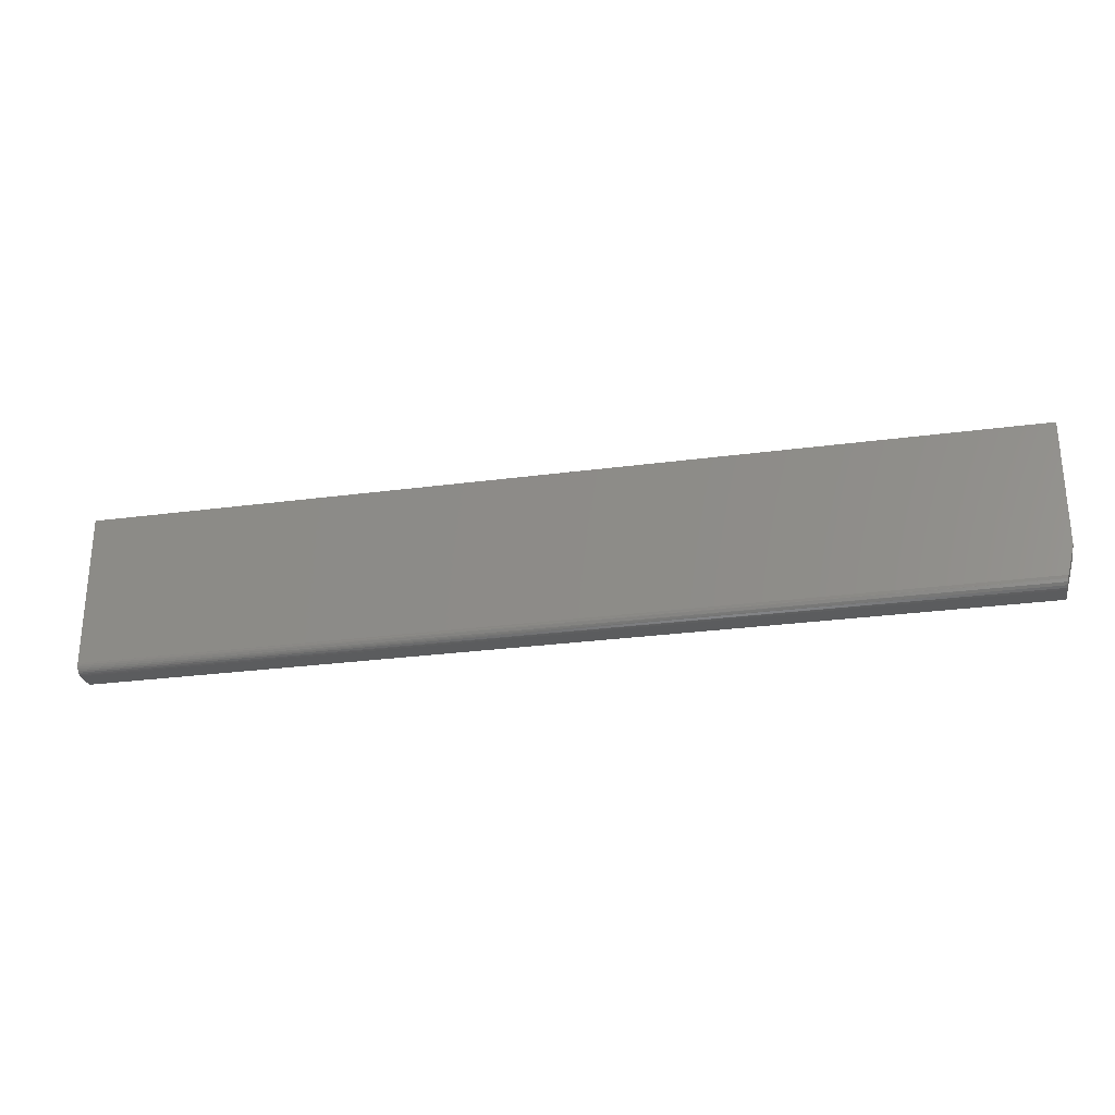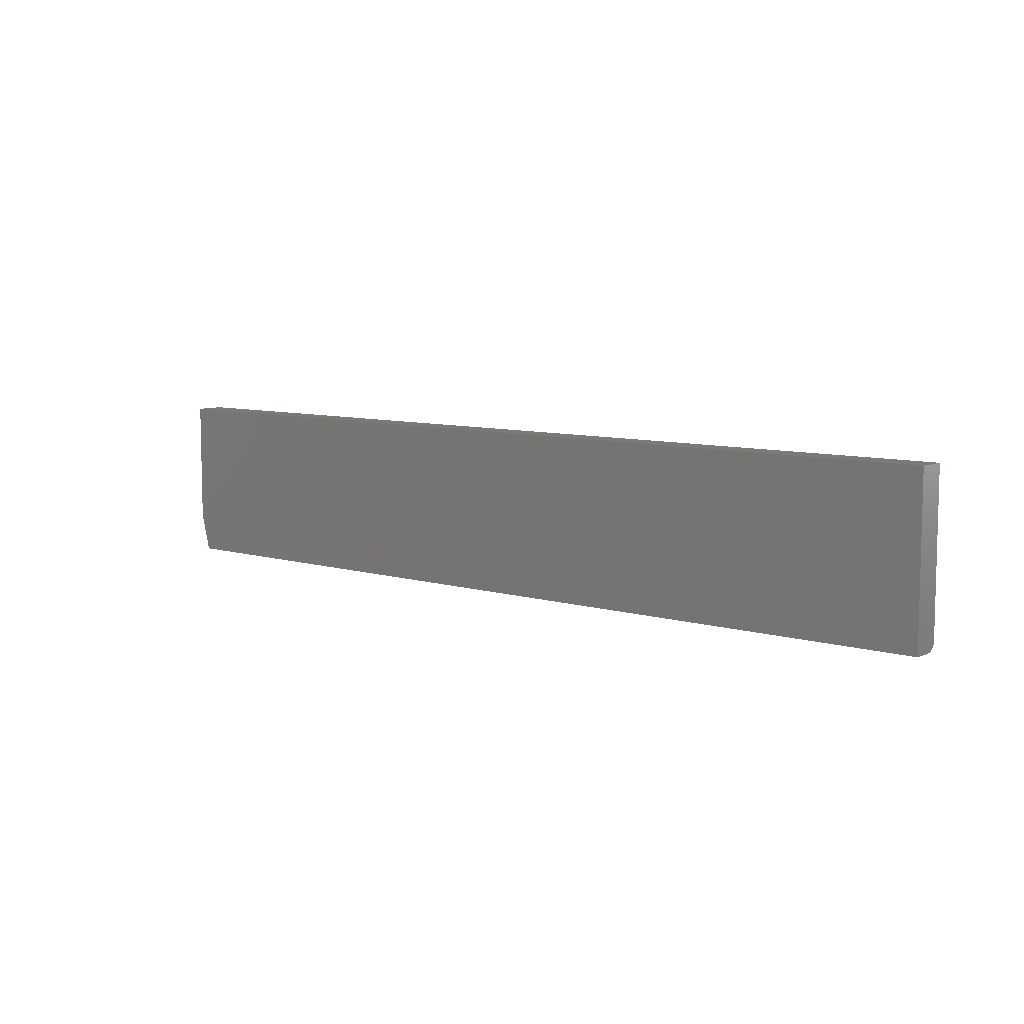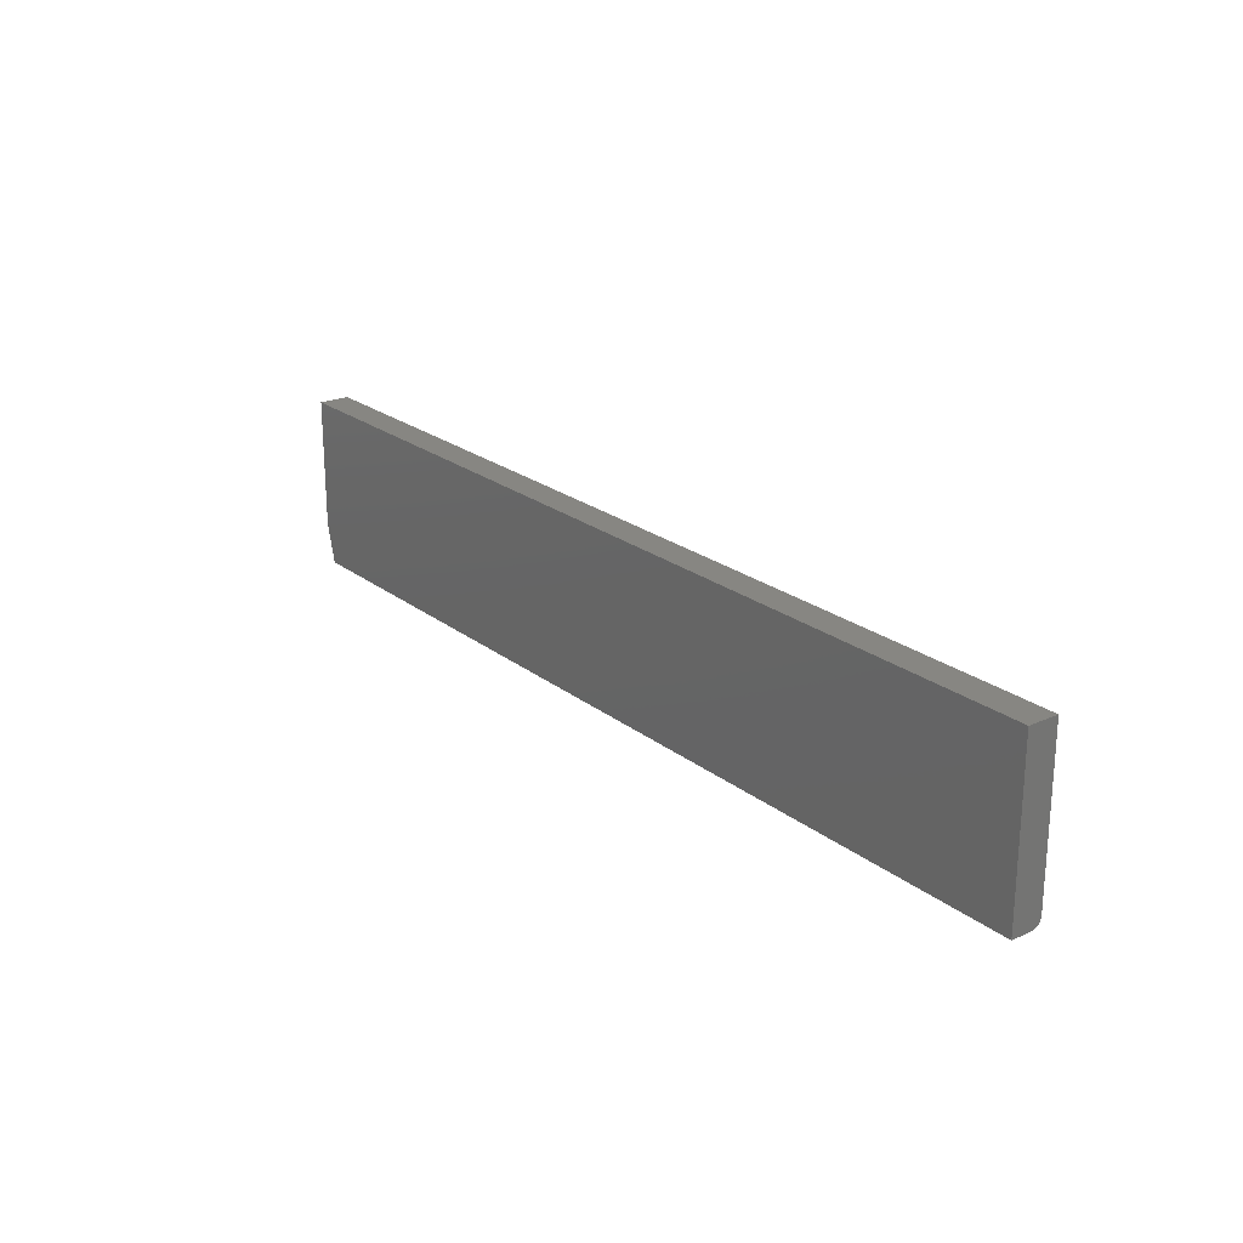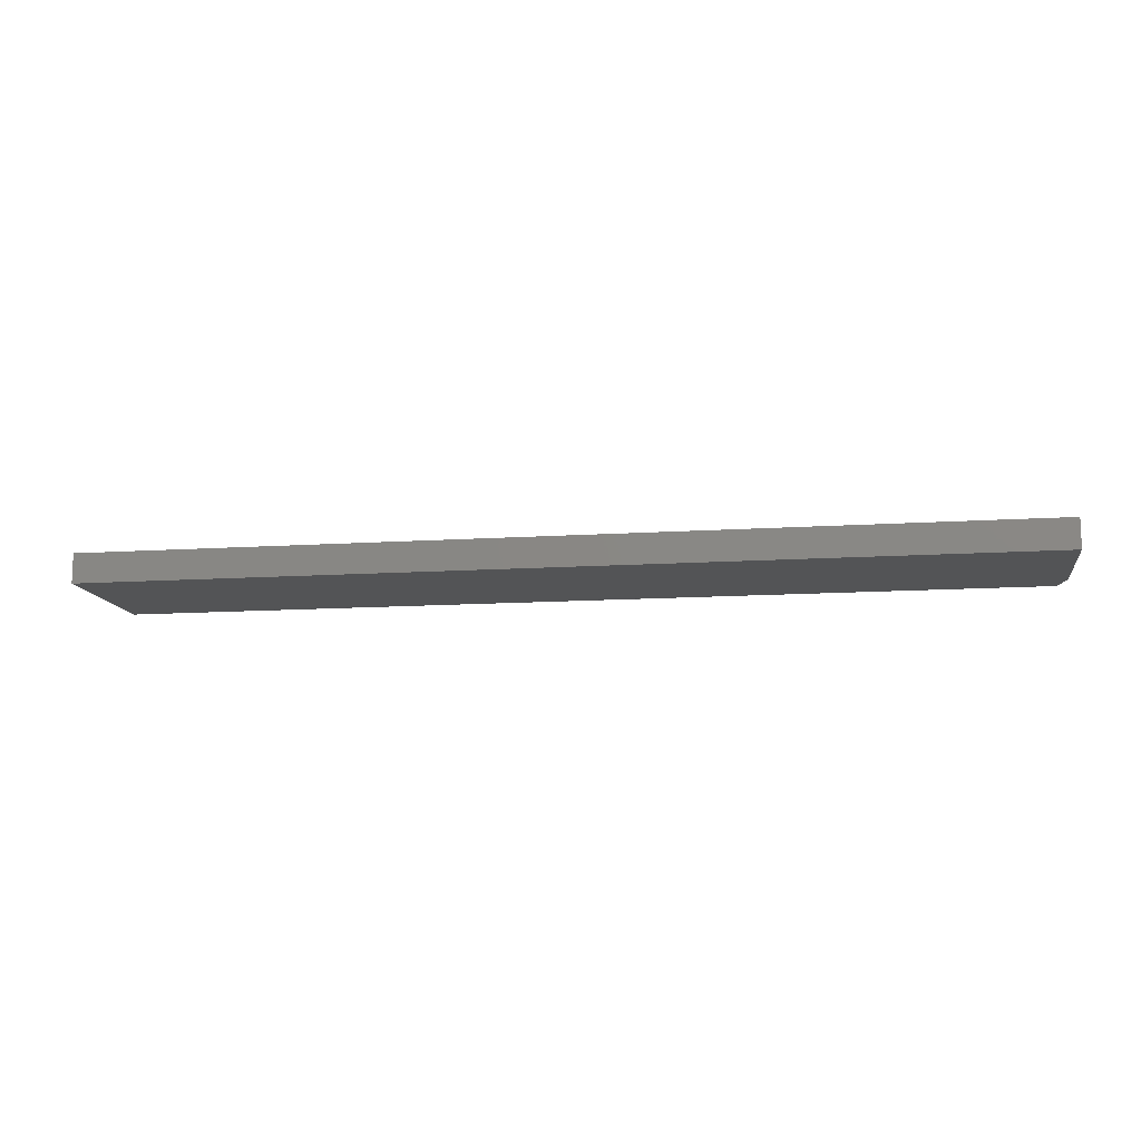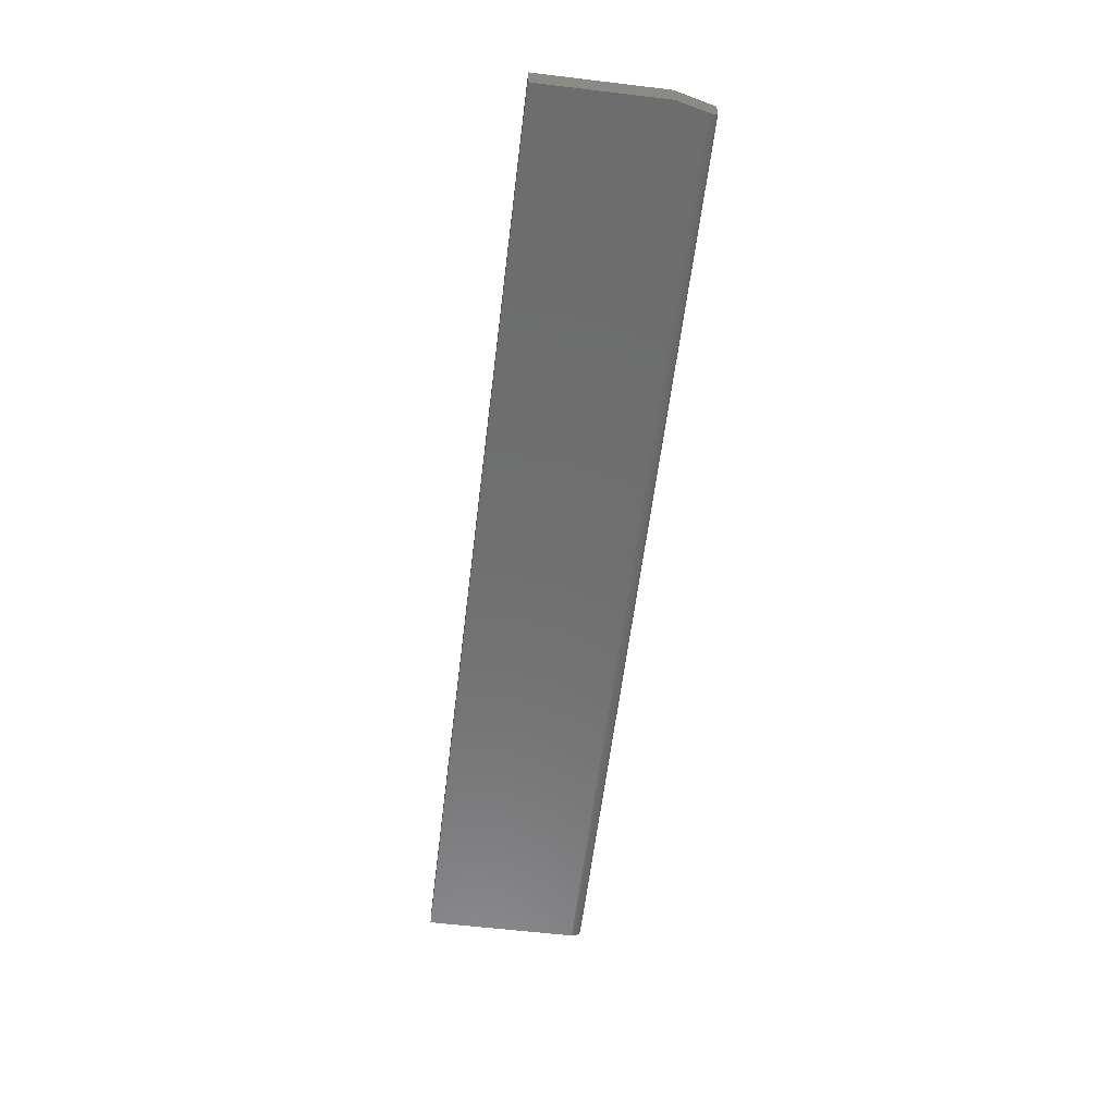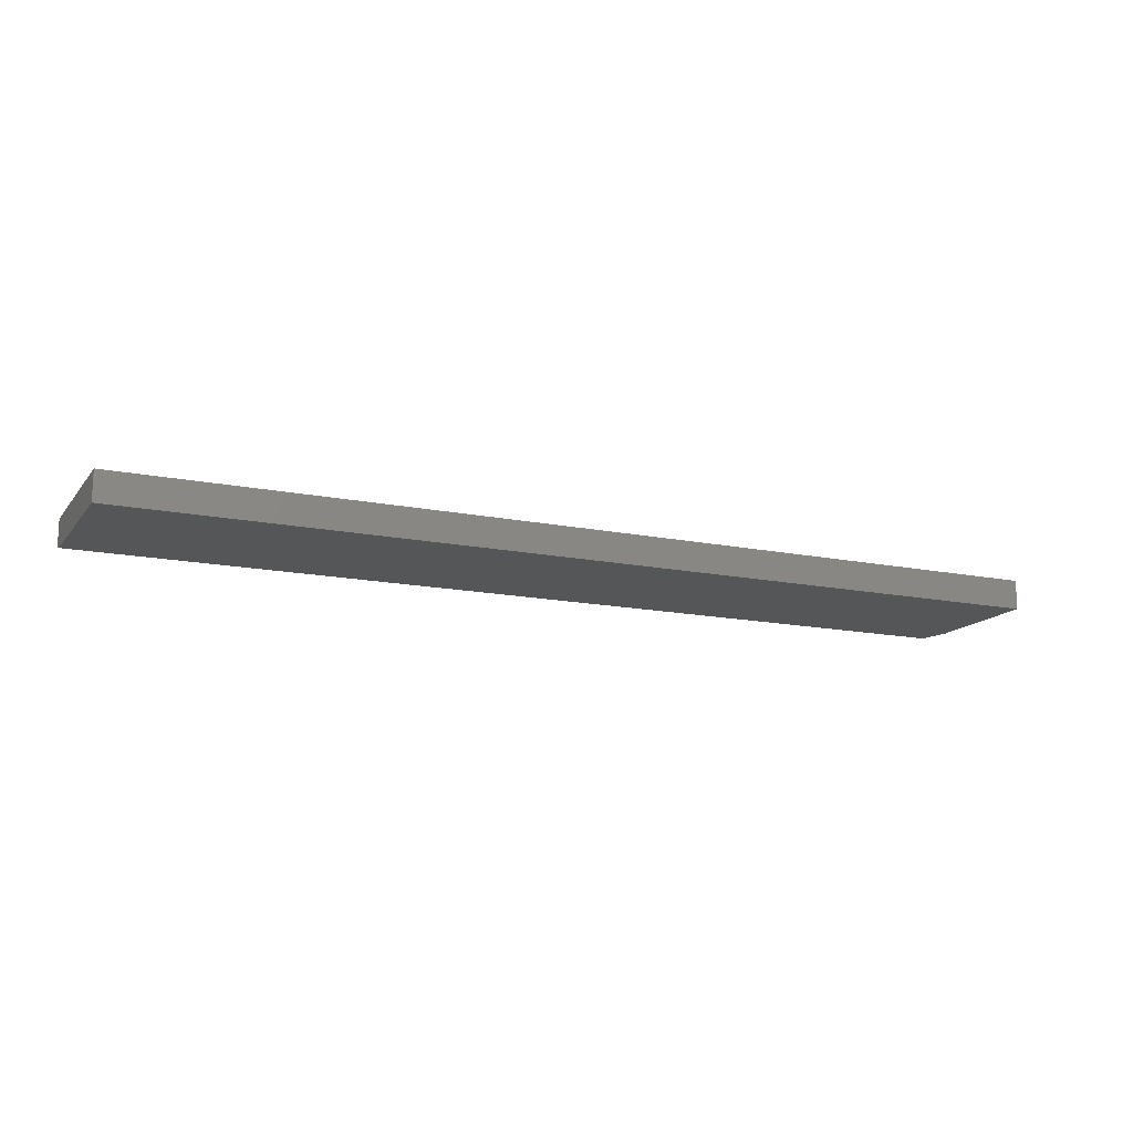
<metadata>
{"format":"stl","ext":"stl","renderer":"f3d","projection":"perspective","resolution":1024,"background":"white","views":[{"elev":-27.6,"azim":11.6,"up":"+Z"},{"elev":7.9,"azim":-140.0,"up":"+Z"},{"elev":22.6,"azim":-127.4,"up":"+Z"},{"elev":-12.3,"azim":8.9,"up":"+Y"},{"elev":-59.8,"azim":83.0,"up":"+Y"},{"elev":-14.6,"azim":-24.1,"up":"+Y"}]}
</metadata>
<code>
# stl→obj: 23 verts, 42 faces
v 0.7423 -0.01023 -0.06212
v 0.7422 -0.007812 -0.0625
v 0.75 -0.01562 -0.03125
v 0.7441 -0.01562 -0.05469
v 0.7435 -0.01525 -0.05707
v 0.743 -0.01415 -0.05926
v 0.7426 -0.01242 -0.061
v 0.7422 0.008141 -0.0625
v 0.75 0.008141 -0.03125
v -8.294e-18 -0.01562 0.07031
v -4.879e-19 -0.01562 -0.05469
v 0.75 -0.01562 0.07031
v 2.987e-35 -0.007812 -0.0625
v 9.088e-35 0.008141 -0.0625
v -2.168e-19 -0.01431 -0.05903
v -3.927e-19 -0.01547 -0.05621
v -3.012e-19 -0.01503 -0.05768
v -8.294e-18 0.008141 0.07031
v -9.375e-21 -0.009337 -0.06235
v -3.714e-20 -0.0108 -0.06191
v -8.222e-20 -0.01215 -0.06118
v -1.429e-19 -0.01334 -0.06021
v 0.75 0.008141 0.07031
f 1 2 3
f 1 3 4
f 1 4 5
f 1 5 6
f 1 6 7
f 8 9 2
f 2 9 3
f 10 11 12
f 12 11 4
f 12 4 3
f 13 14 2
f 2 14 8
f 15 16 11
f 17 16 15
f 18 14 13
f 18 13 19
f 18 19 20
f 18 20 21
f 18 21 22
f 18 22 15
f 18 15 11
f 18 11 10
f 13 1 19
f 13 2 1
f 22 21 7
f 7 6 22
f 22 6 15
f 15 6 5
f 15 5 17
f 7 21 1
f 1 21 20
f 1 20 19
f 4 11 5
f 5 11 16
f 5 16 17
f 3 9 12
f 12 9 23
f 14 18 8
f 8 18 23
f 8 23 9
f 18 10 23
f 23 10 12

</code>
